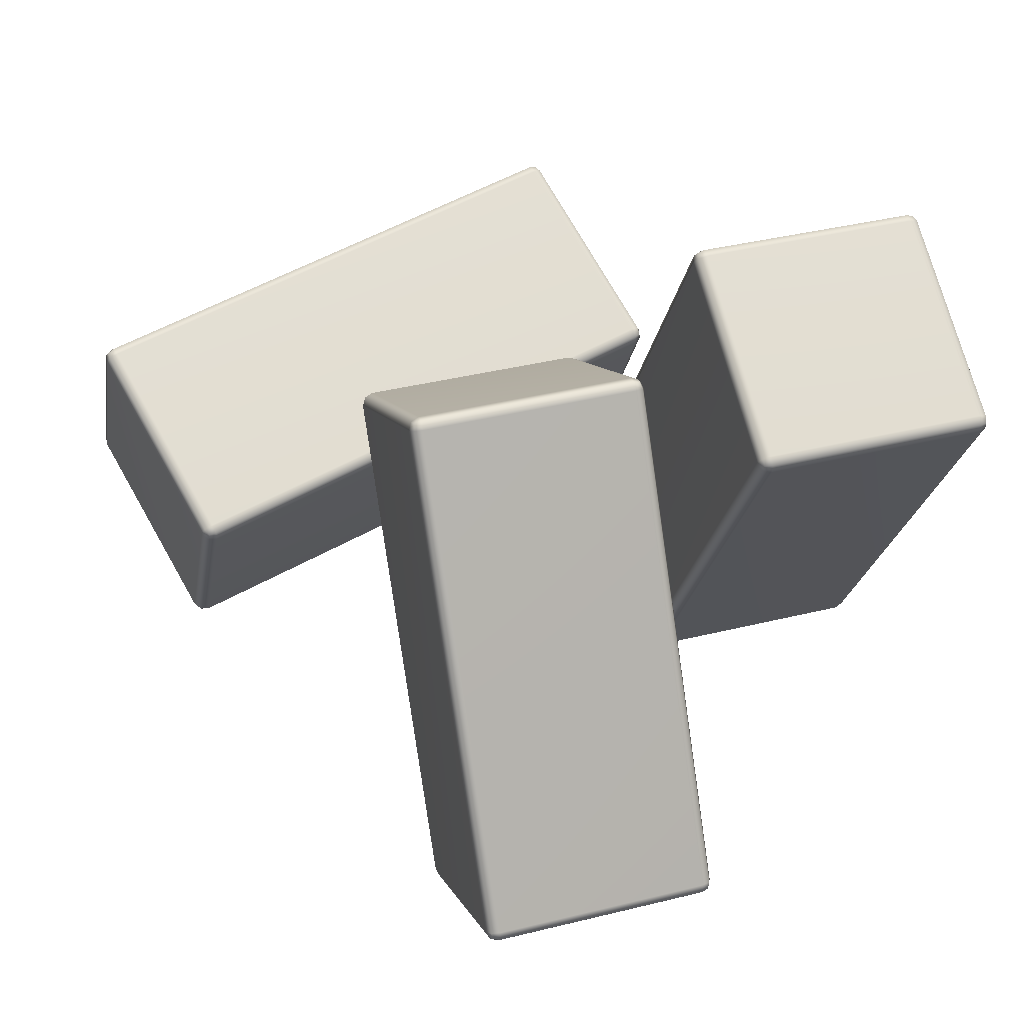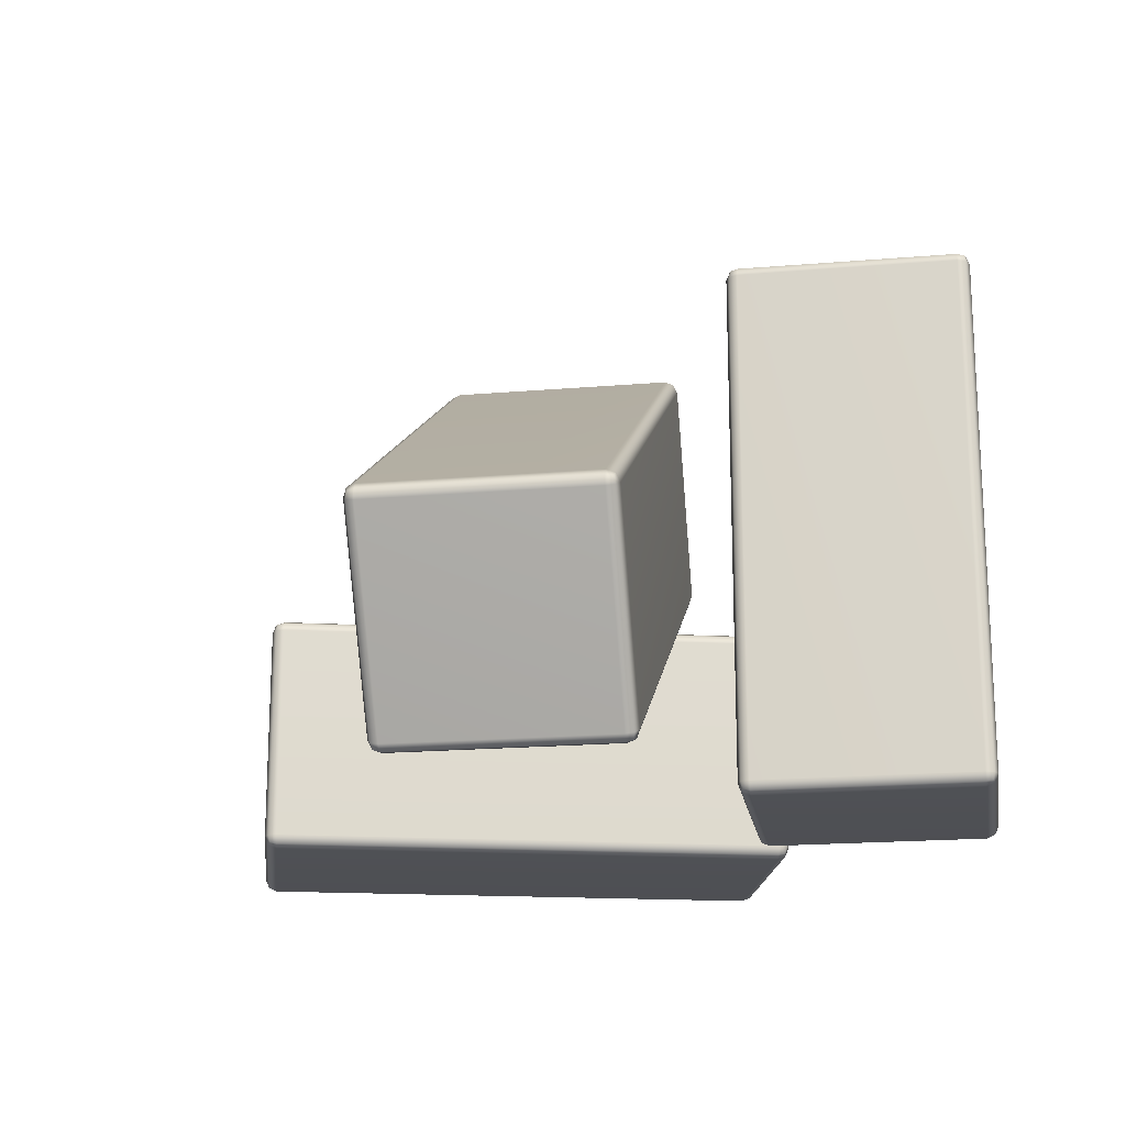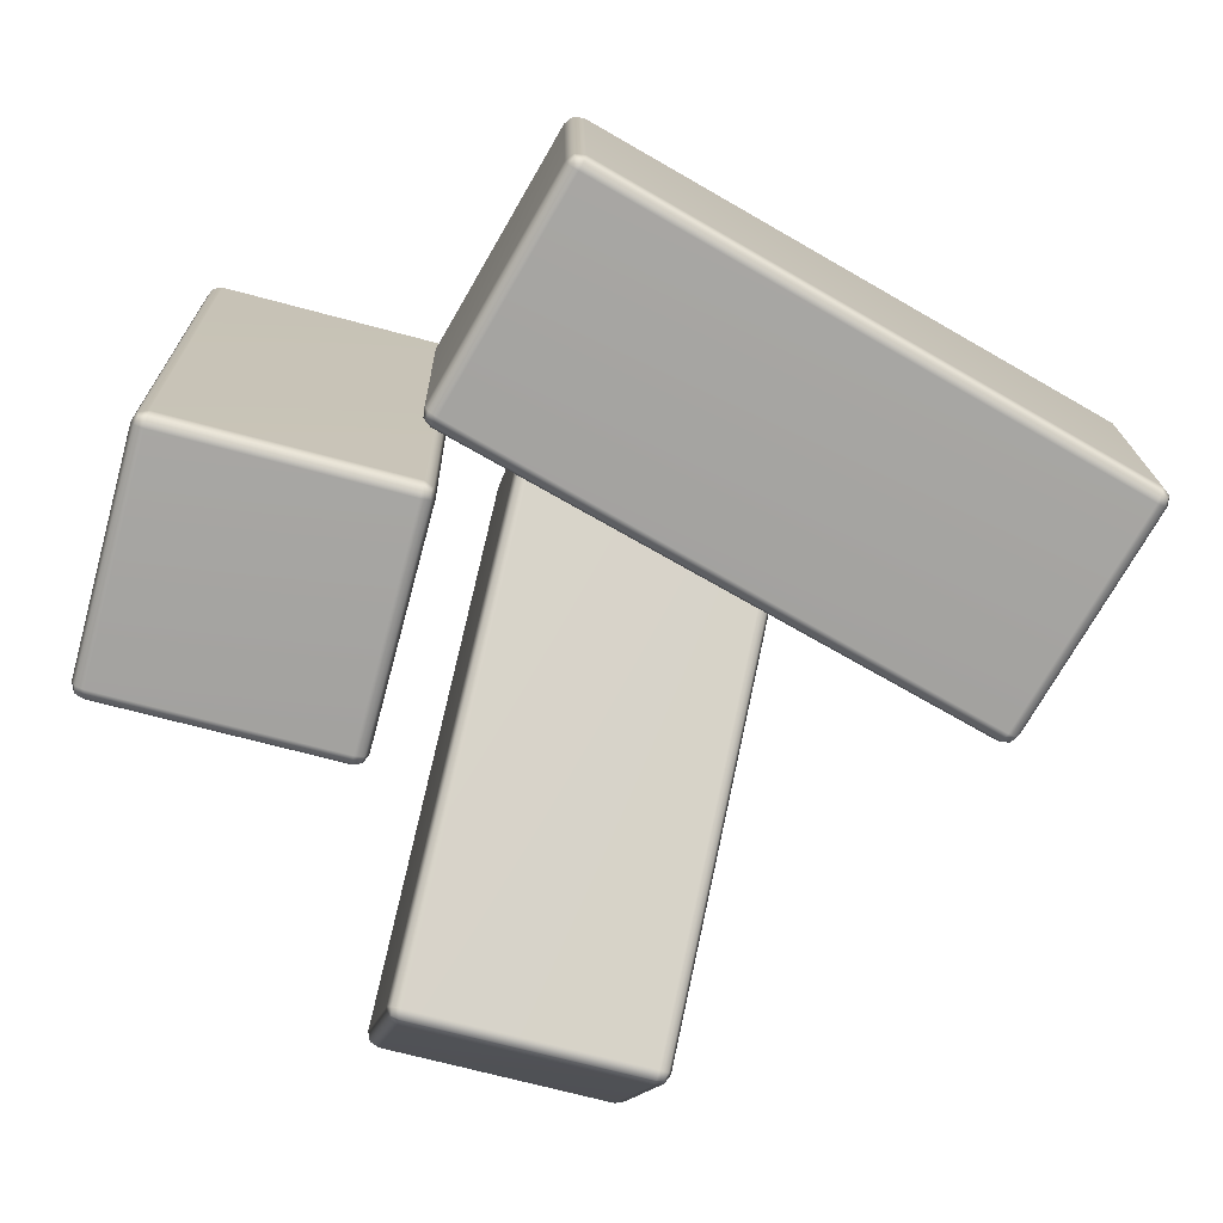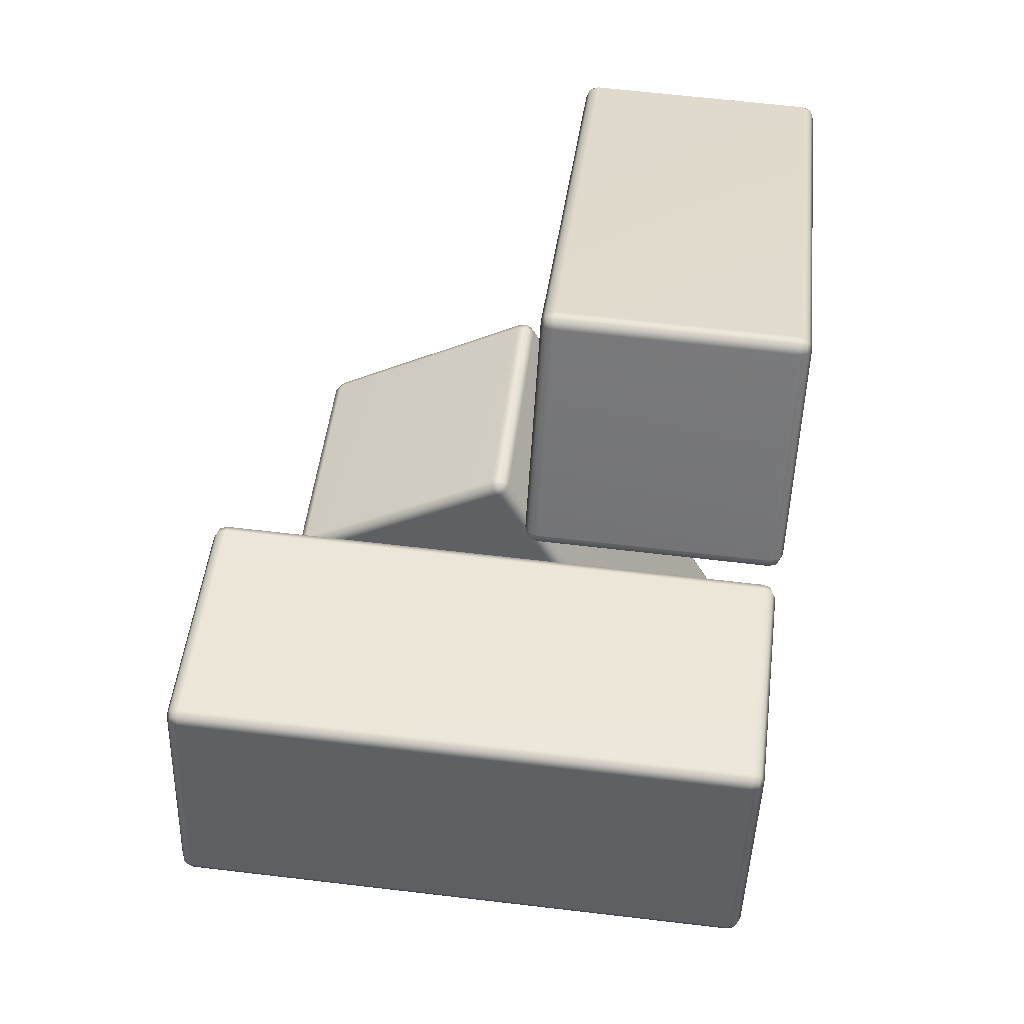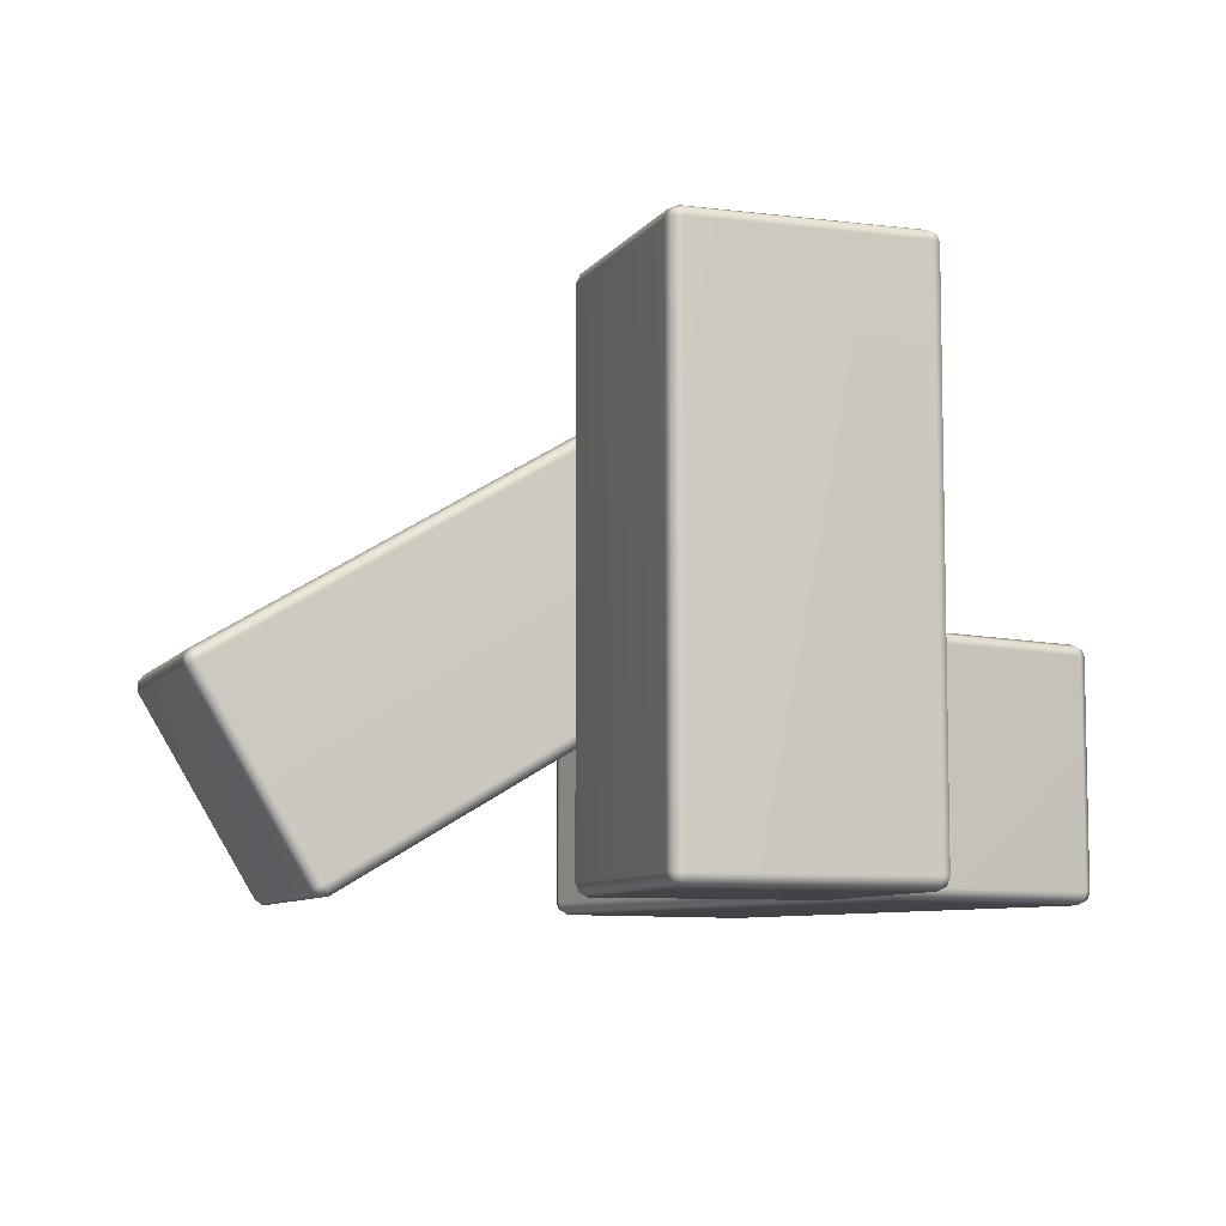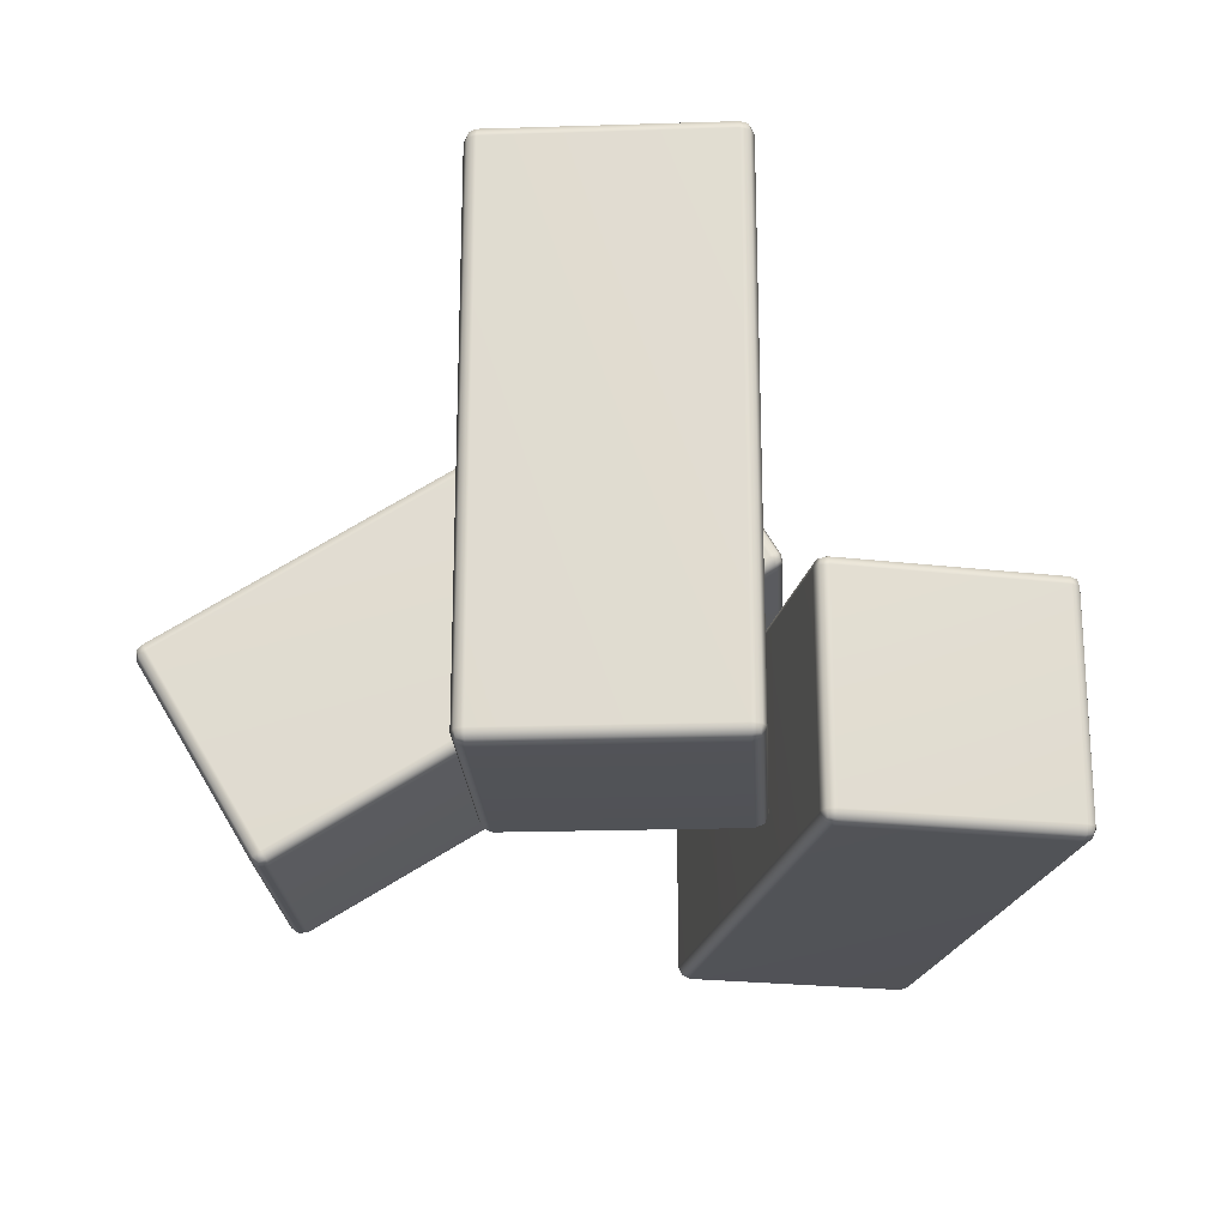
<metadata>
{"format":"obj","ext":"obj","renderer":"f3d","projection":"perspective","resolution":1024,"background":"white","views":[{"elev":-21.8,"azim":-8.7,"up":"+Y"},{"elev":-18.9,"azim":24.1,"up":"+Z"},{"elev":16.7,"azim":179.0,"up":"+Y"},{"elev":62.3,"azim":96.9,"up":"+Y"},{"elev":-7.8,"azim":85.5,"up":"+Z"},{"elev":-21.8,"azim":108.2,"up":"+Z"}]}
</metadata>
<code>
g default
v -0.5683 -0.06039 0.4162
v -0.5517 -0.0582 0.4162
v -0.5549 -0.05264 0.4316
v -0.5627 -0.03923 0.4381
v -0.5761 -0.04697 0.4316
v -0.5816 -0.05018 0.4162
v 0.2712 0.4243 0.4162
v 0.269 0.441 0.4162
v 0.2635 0.4377 0.4316
v 0.2501 0.43 0.4381
v 0.2578 0.4166 0.4316
v 0.261 0.411 0.4162
v -0.7809 0.3079 0.4162
v -0.7788 0.2913 0.4162
v -0.7732 0.2945 0.4316
v -0.7598 0.3022 0.4381
v -0.7675 0.3156 0.4316
v -0.7707 0.3212 0.4162
v 0.05861 0.7926 0.4162
v 0.04199 0.7904 0.4162
v 0.0452 0.7849 0.4316
v 0.05295 0.7714 0.4381
v 0.06636 0.7792 0.4316
v 0.07191 0.7824 0.4162
v -0.7732 0.2945 0.006415
v -0.7788 0.2913 0.0219
v -0.7809 0.3079 0.0219
v -0.7707 0.3212 0.0219
v -0.7675 0.3156 0.006415
v -0.7598 0.3022 0
v 0.06636 0.7792 0.006415
v 0.05295 0.7714 0
v 0.0452 0.7849 0.006415
v 0.04199 0.7904 0.0219
v 0.05861 0.7926 0.0219
v 0.07191 0.7824 0.0219
v -0.5683 -0.06039 0.0219
v -0.5816 -0.05018 0.0219
v -0.5761 -0.04697 0.006415
v -0.5627 -0.03923 0
v -0.5549 -0.05264 0.006415
v -0.5517 -0.0582 0.0219
v 0.2712 0.4243 0.0219
v 0.261 0.411 0.0219
v 0.2578 0.4166 0.006415
v 0.2501 0.43 0
v 0.2635 0.4377 0.006415
v 0.269 0.441 0.0219
v -0.5673 -0.0565 0.4288
v 0.2673 0.4254 0.4288
v -0.7771 0.3068 0.4288
v 0.05757 0.7887 0.4288
v -0.7771 0.3068 0.009261
v 0.05757 0.7887 0.009261
v -0.5673 -0.0565 0.009261
v 0.2673 0.4254 0.009261
v 0.7747 0.03893 0.006415
v 0.7809 0.04059 0.0219
v 0.7788 0.02398 0.0219
v 0.7655 0.01377 0.0219
v 0.7638 0.01997 0.006415
v 0.7598 0.03493 0
v 0.7747 0.03893 0.9759
v 0.7598 0.03493 0.9823
v 0.7638 0.01997 0.9759
v 0.7655 0.01377 0.9604
v 0.7788 0.02398 0.9604
v 0.7809 0.04059 0.9604
v 0.364 -0.07112 0.006415
v 0.379 -0.06711 0
v 0.383 -0.08207 0.006415
v 0.3846 -0.08827 0.0219
v 0.368 -0.08608 0.0219
v 0.3578 -0.07278 0.0219
v 0.364 -0.07112 0.9759
v 0.3578 -0.07278 0.9604
v 0.368 -0.08608 0.9604
v 0.3846 -0.08827 0.9604
v 0.383 -0.08207 0.9759
v 0.379 -0.06711 0.9823
v 0.2729 0.3287 0.006415
v 0.2769 0.3137 0
v 0.262 0.3097 0.006415
v 0.2558 0.308 0.0219
v 0.258 0.3247 0.0219
v 0.2713 0.3349 0.0219
v 0.2729 0.3287 0.9759
v 0.2713 0.3349 0.9604
v 0.258 0.3247 0.9604
v 0.2558 0.308 0.9604
v 0.262 0.3097 0.9759
v 0.2769 0.3137 0.9823
v 0.6727 0.4198 0.006415
v 0.6577 0.4157 0
v 0.6537 0.4307 0.006415
v 0.6521 0.4369 0.0219
v 0.6687 0.4347 0.0219
v 0.6789 0.4214 0.0219
v 0.6727 0.4198 0.9759
v 0.6789 0.4214 0.9604
v 0.6687 0.4347 0.9604
v 0.6521 0.4369 0.9604
v 0.6537 0.4307 0.9759
v 0.6577 0.4157 0.9823
v 0.7753 0.02599 0.009261
v 0.7753 0.02599 0.973
v 0.37 -0.0826 0.009261
v 0.37 -0.0826 0.973
v 0.2614 0.3226 0.009261
v 0.2614 0.3226 0.973
v 0.6667 0.4312 0.009261
v 0.6667 0.4312 0.973
v 0.3917 -0.6789 0.3518
v 0.3944 -0.6644 0.3598
v 0.3903 -0.6737 0.3731
v 0.3762 -0.6809 0.3786
v 0.3788 -0.6906 0.3651
v 0.3782 -0.6882 0.3485
v 0.1762 0.1252 0.8487
v 0.1599 0.1265 0.852
v 0.1633 0.1135 0.862
v 0.1676 0.09749 0.8596
v 0.1817 0.1047 0.8541
v 0.1859 0.114 0.8408
v -0.01905 -0.7889 0.3518
v -0.002664 -0.7902 0.3485
v -0.002035 -0.7926 0.3651
v -0.004626 -0.7829 0.3786
v -0.02043 -0.7838 0.3731
v -0.02868 -0.7778 0.3598
v -0.2345 0.01512 0.8487
v -0.2372 0.000619 0.8408
v -0.229 -0.005388 0.8541
v -0.2132 -0.004556 0.8596
v -0.2175 0.01146 0.862
v -0.221 0.02445 0.852
v -0.05844 -0.5821 0
v -0.05496 -0.5951 0.01001
v -0.07135 -0.5937 0.0133
v -0.08099 -0.5826 0.02124
v -0.07684 -0.5732 0.007937
v -0.06274 -0.5661 0.002429
v -0.2739 0.222 0.4969
v -0.2713 0.2123 0.4834
v -0.2854 0.2051 0.4889
v -0.2895 0.1958 0.5022
v -0.2868 0.2103 0.5102
v -0.2733 0.2196 0.5135
v 0.3394 -0.4837 0.0133
v 0.3259 -0.493 0.01001
v 0.3224 -0.48 0
v 0.3181 -0.464 0.002429
v 0.3339 -0.4632 0.007937
v 0.3421 -0.4692 0.02124
v 0.1239 0.3204 0.5102
v 0.1336 0.3092 0.5022
v 0.1253 0.3152 0.4889
v 0.1095 0.3144 0.4834
v 0.1069 0.324 0.4969
v 0.1076 0.3217 0.5135
v 0.39 -0.6835 0.3641
v 0.1758 0.1158 0.8581
v -0.01525 -0.7921 0.3641
v -0.2294 0.007241 0.8581
v -0.07091 -0.5844 0.003903
v -0.2851 0.2149 0.4979
v 0.3343 -0.4758 0.003903
v 0.1202 0.3235 0.4979
g pCube10
f 2 1 37 42
f 1 6 38 37
f 4 3 11 10
f 3 2 12 11
f 6 5 15 14
f 5 4 16 15
f 8 7 43 48
f 7 12 44 43
f 10 9 23 22
f 9 8 24 23
f 14 13 27 26
f 13 18 28 27
f 18 17 21 20
f 17 16 22 21
f 20 19 35 34
f 19 24 36 35
f 26 25 39 38
f 25 30 40 39
f 30 29 33 32
f 29 28 34 33
f 32 31 47 46
f 31 36 48 47
f 42 41 45 44
f 41 40 46 45
f 4 10 22 16
f 18 20 34 28
f 30 32 46 40
f 42 44 12 2
f 8 48 36 24
f 38 6 14 26
f 5 6 1 49
f 1 2 3 49
f 3 4 5 49
f 11 12 7 50
f 7 8 9 50
f 9 10 11 50
f 17 18 13 51
f 13 14 15 51
f 15 16 17 51
f 23 24 19 52
f 19 20 21 52
f 21 22 23 52
f 29 30 25 53
f 25 26 27 53
f 27 28 29 53
f 35 36 31 54
f 31 32 33 54
f 33 34 35 54
f 41 42 37 55
f 37 38 39 55
f 39 40 41 55
f 47 48 43 56
f 43 44 45 56
f 45 46 47 56
f 58 57 93 98
f 57 62 94 93
f 60 59 67 66
f 59 58 68 67
f 62 61 71 70
f 61 60 72 71
f 64 63 99 104
f 63 68 100 99
f 66 65 79 78
f 65 64 80 79
f 70 69 83 82
f 69 74 84 83
f 74 73 77 76
f 73 72 78 77
f 76 75 91 90
f 75 80 92 91
f 82 81 95 94
f 81 86 96 95
f 86 85 89 88
f 85 84 90 89
f 88 87 103 102
f 87 92 104 103
f 98 97 101 100
f 97 96 102 101
f 60 66 78 72
f 74 76 90 84
f 86 88 102 96
f 98 100 68 58
f 64 104 92 80
f 94 62 70 82
f 61 62 57 105
f 57 58 59 105
f 59 60 61 105
f 67 68 63 106
f 63 64 65 106
f 65 66 67 106
f 73 74 69 107
f 69 70 71 107
f 71 72 73 107
f 79 80 75 108
f 75 76 77 108
f 77 78 79 108
f 85 86 81 109
f 81 82 83 109
f 83 84 85 109
f 91 92 87 110
f 87 88 89 110
f 89 90 91 110
f 97 98 93 111
f 93 94 95 111
f 95 96 97 111
f 103 104 99 112
f 99 100 101 112
f 101 102 103 112
f 114 113 149 154
f 113 118 150 149
f 116 115 123 122
f 115 114 124 123
f 118 117 127 126
f 117 116 128 127
f 120 119 155 160
f 119 124 156 155
f 122 121 135 134
f 121 120 136 135
f 126 125 139 138
f 125 130 140 139
f 130 129 133 132
f 129 128 134 133
f 132 131 147 146
f 131 136 148 147
f 138 137 151 150
f 137 142 152 151
f 142 141 145 144
f 141 140 146 145
f 144 143 159 158
f 143 148 160 159
f 154 153 157 156
f 153 152 158 157
f 116 122 134 128
f 130 132 146 140
f 142 144 158 152
f 154 156 124 114
f 120 160 148 136
f 150 118 126 138
f 117 118 113 161
f 113 114 115 161
f 115 116 117 161
f 123 124 119 162
f 119 120 121 162
f 121 122 123 162
f 129 130 125 163
f 125 126 127 163
f 127 128 129 163
f 135 136 131 164
f 131 132 133 164
f 133 134 135 164
f 141 142 137 165
f 137 138 139 165
f 139 140 141 165
f 147 148 143 166
f 143 144 145 166
f 145 146 147 166
f 153 154 149 167
f 149 150 151 167
f 151 152 153 167
f 159 160 155 168
f 155 156 157 168
f 157 158 159 168

</code>
